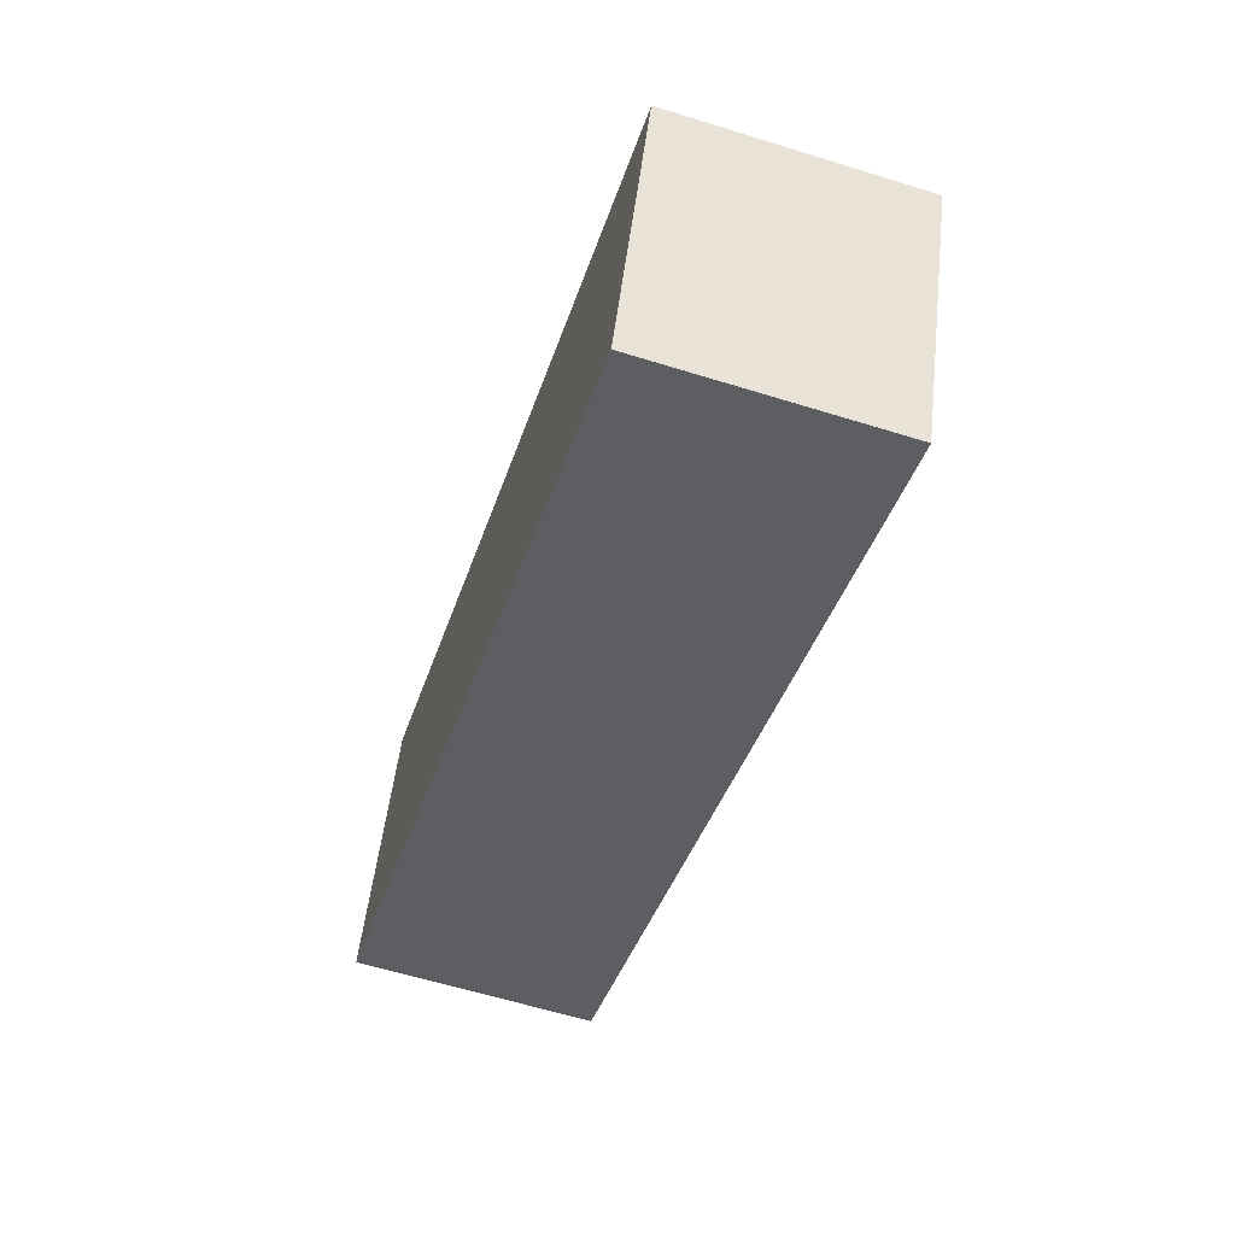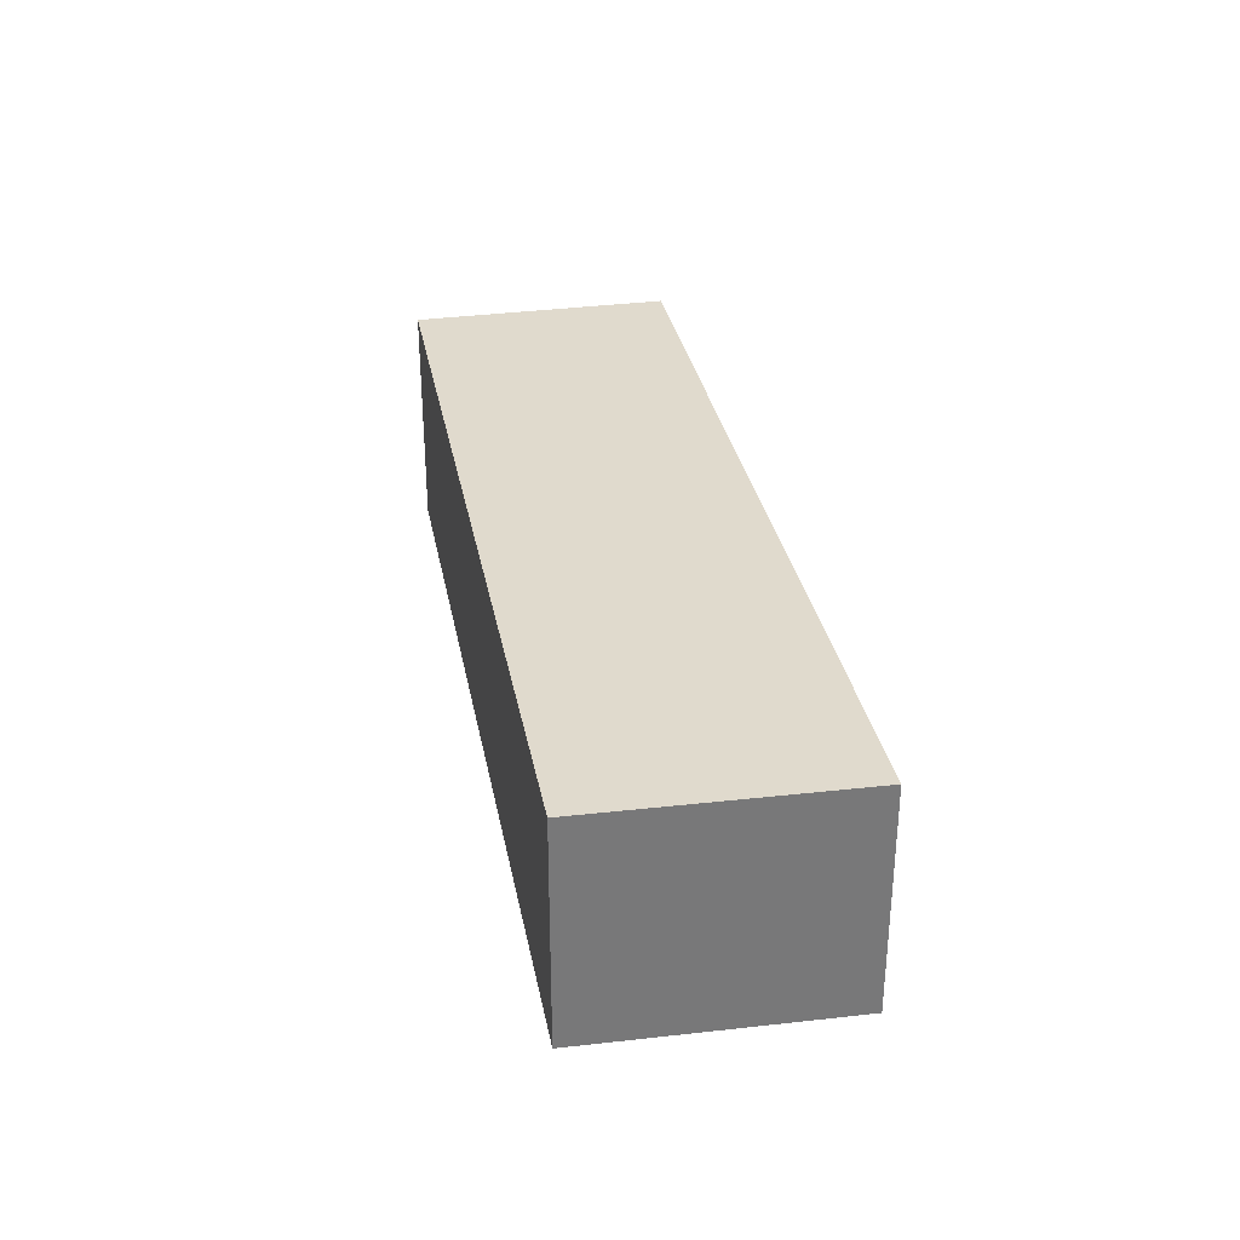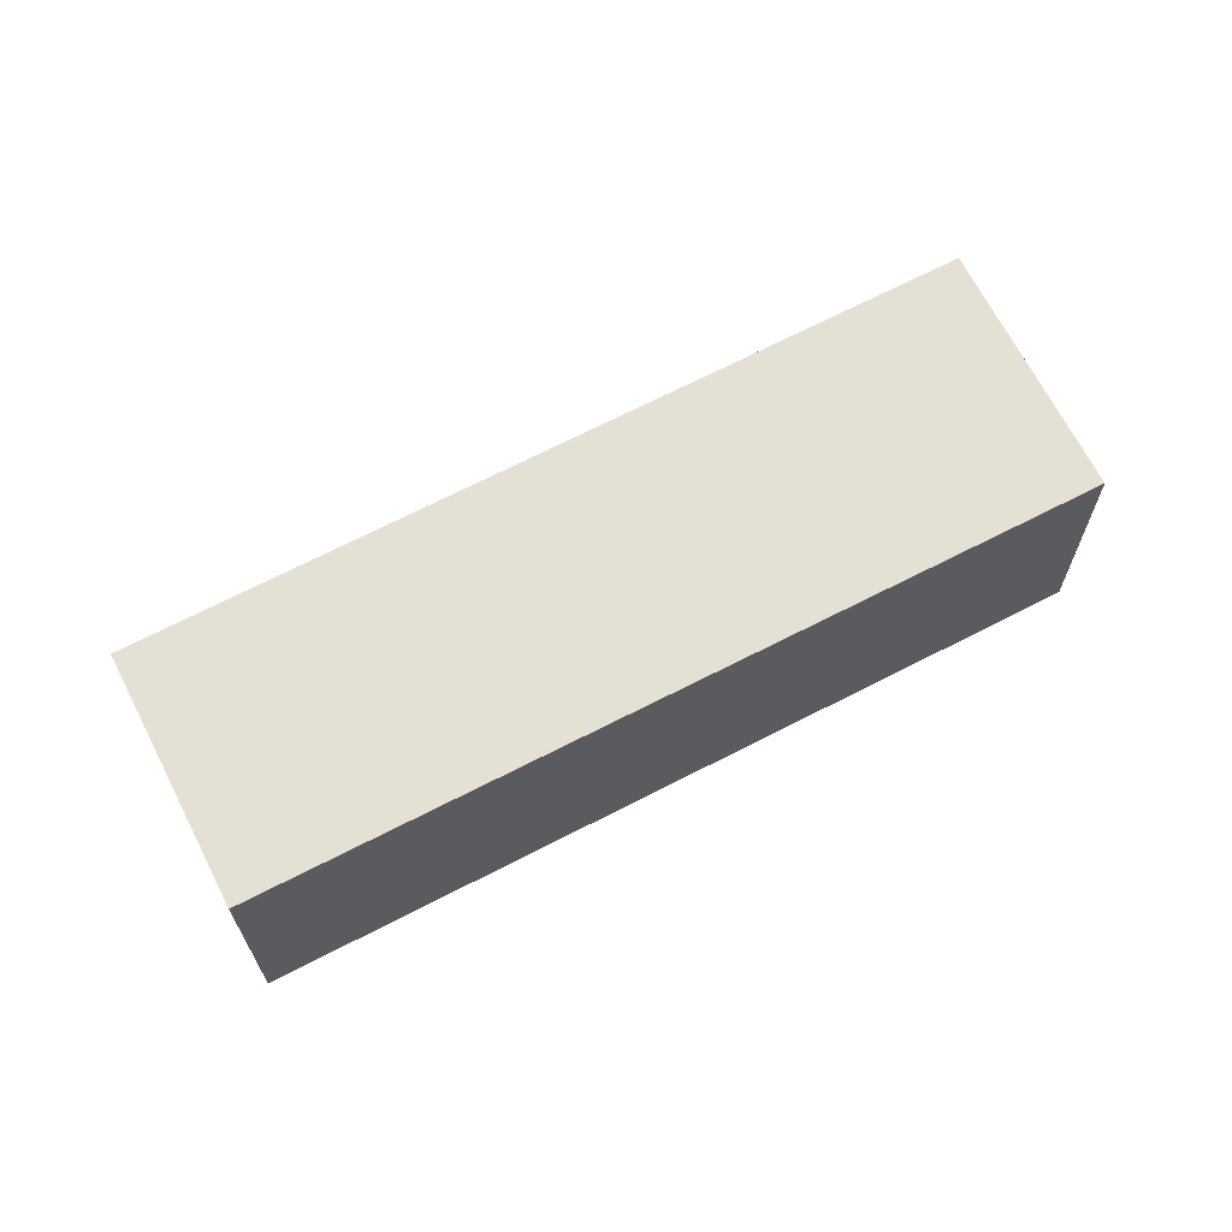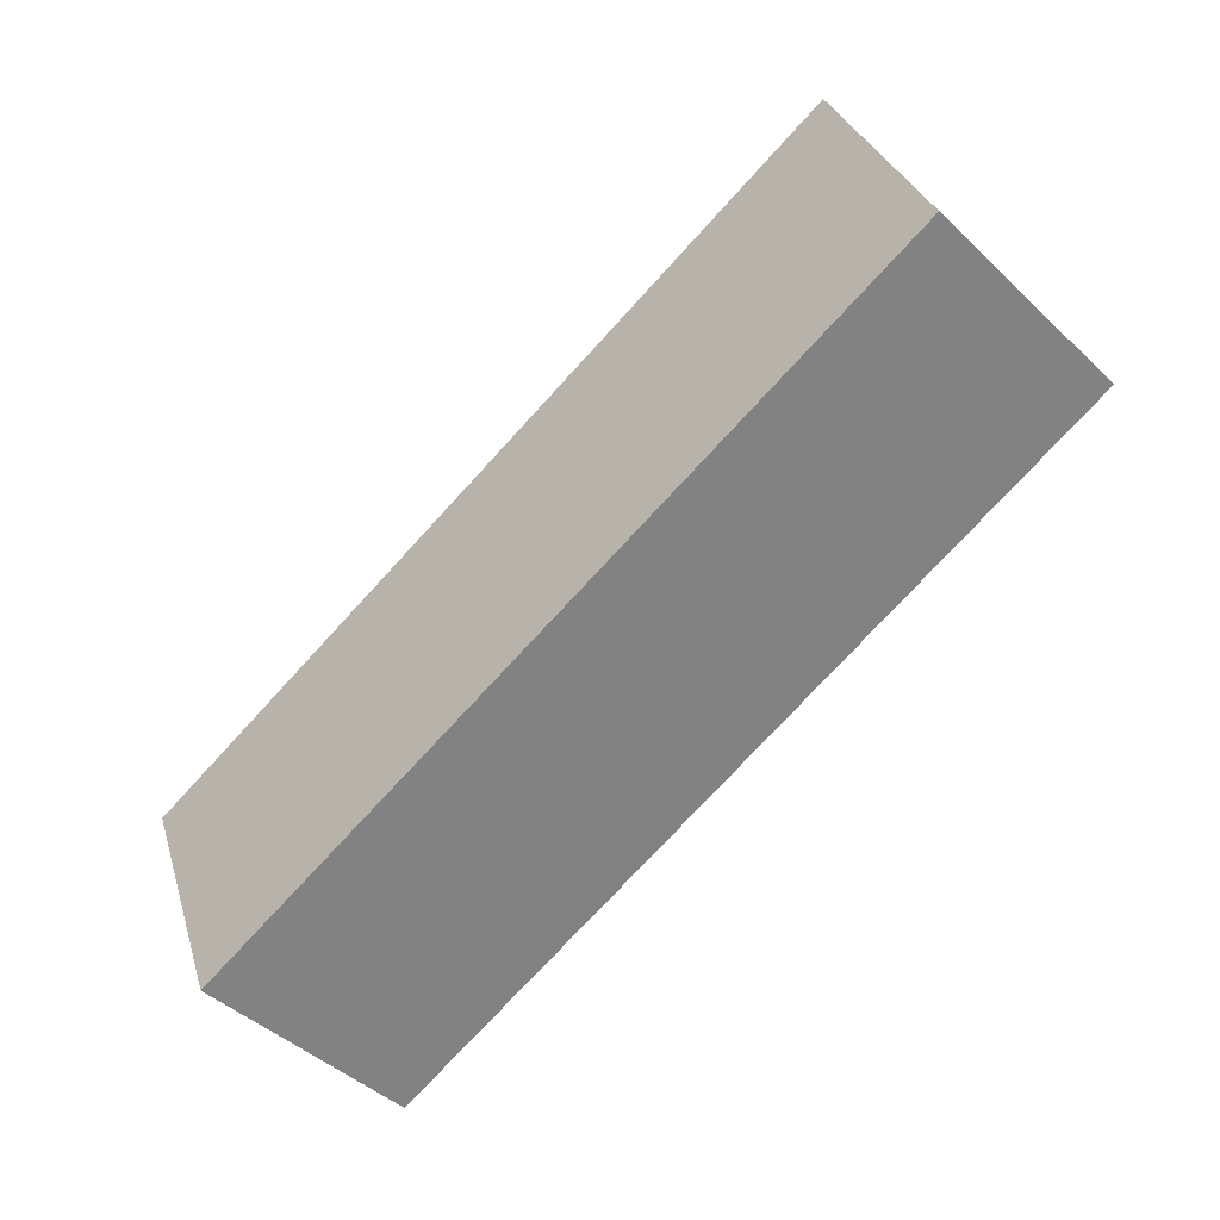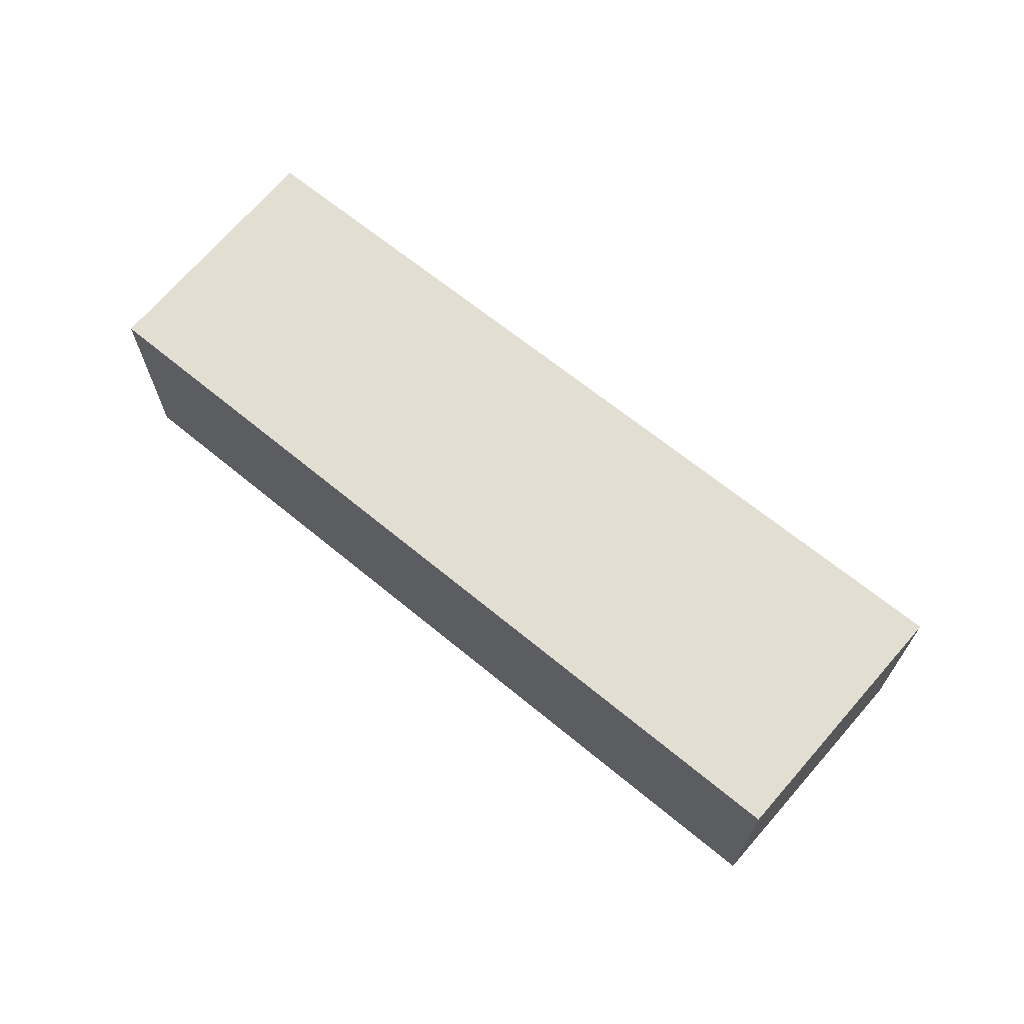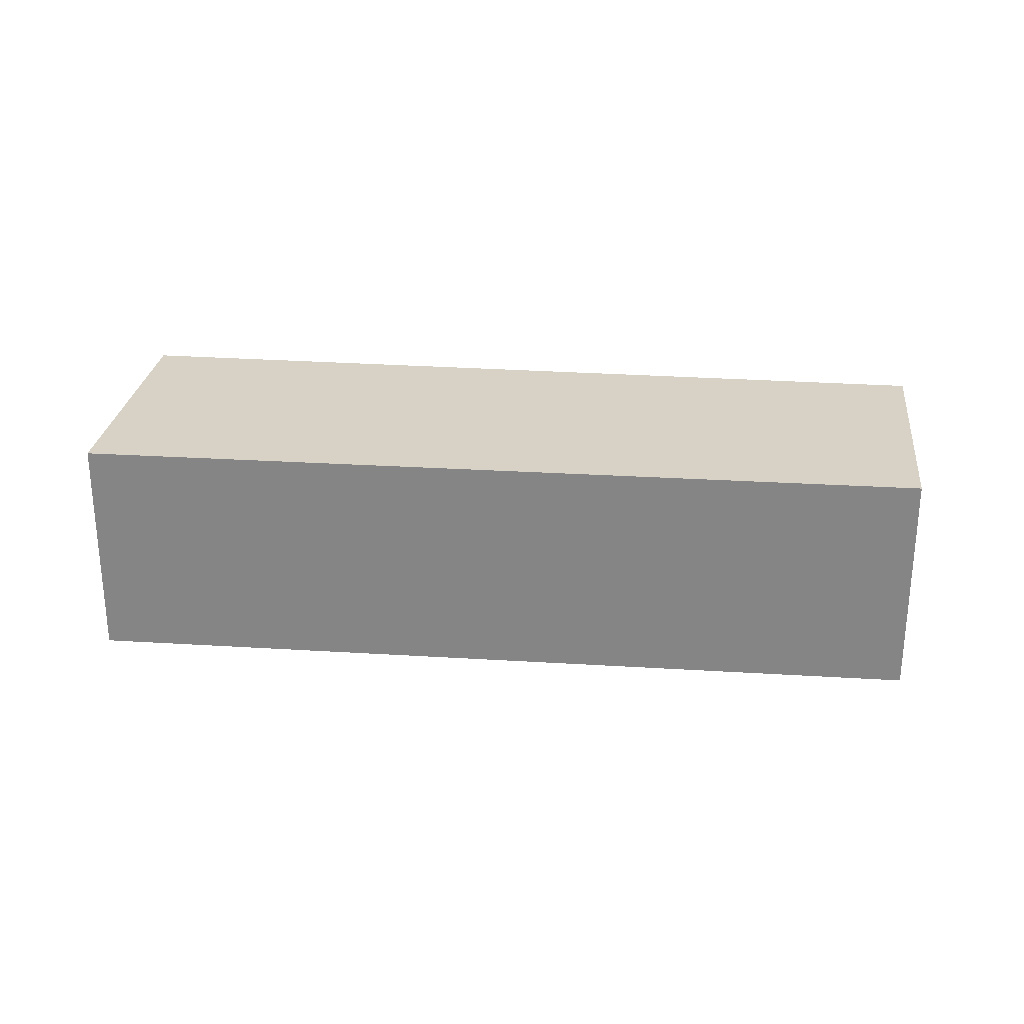
<metadata>
{"format":"obj","ext":"obj","renderer":"f3d","projection":"perspective","resolution":1024,"background":"white","views":[{"elev":-60.8,"azim":72.4,"up":"+Z"},{"elev":33.0,"azim":-78.4,"up":"+Y"},{"elev":65.4,"azim":174.6,"up":"+Y"},{"elev":-45.3,"azim":-137.2,"up":"+Z"},{"elev":68.0,"azim":-118.3,"up":"+Y"},{"elev":27.6,"azim":28.2,"up":"+Y"}]}
</metadata>
<code>
v  6.152 1.589 -0.582
v  0 1.589 9.73e-17
v  0.643 1.589 1.729
v  5.483 1.589 -2.241
v  0.643 -1.059e-16 1.729
v  6.152 3.564e-17 -0.582
v  5.483 1.372e-16 -2.241
v  0 0 0
g defaultobject
f 1 2 3
f 2 1 4
f 5 1 3
f 1 5 6
f 6 4 1
f 4 6 7
f 7 2 4
f 2 7 8
f 8 3 2
f 3 8 5
f 8 6 5
f 6 8 7

</code>
